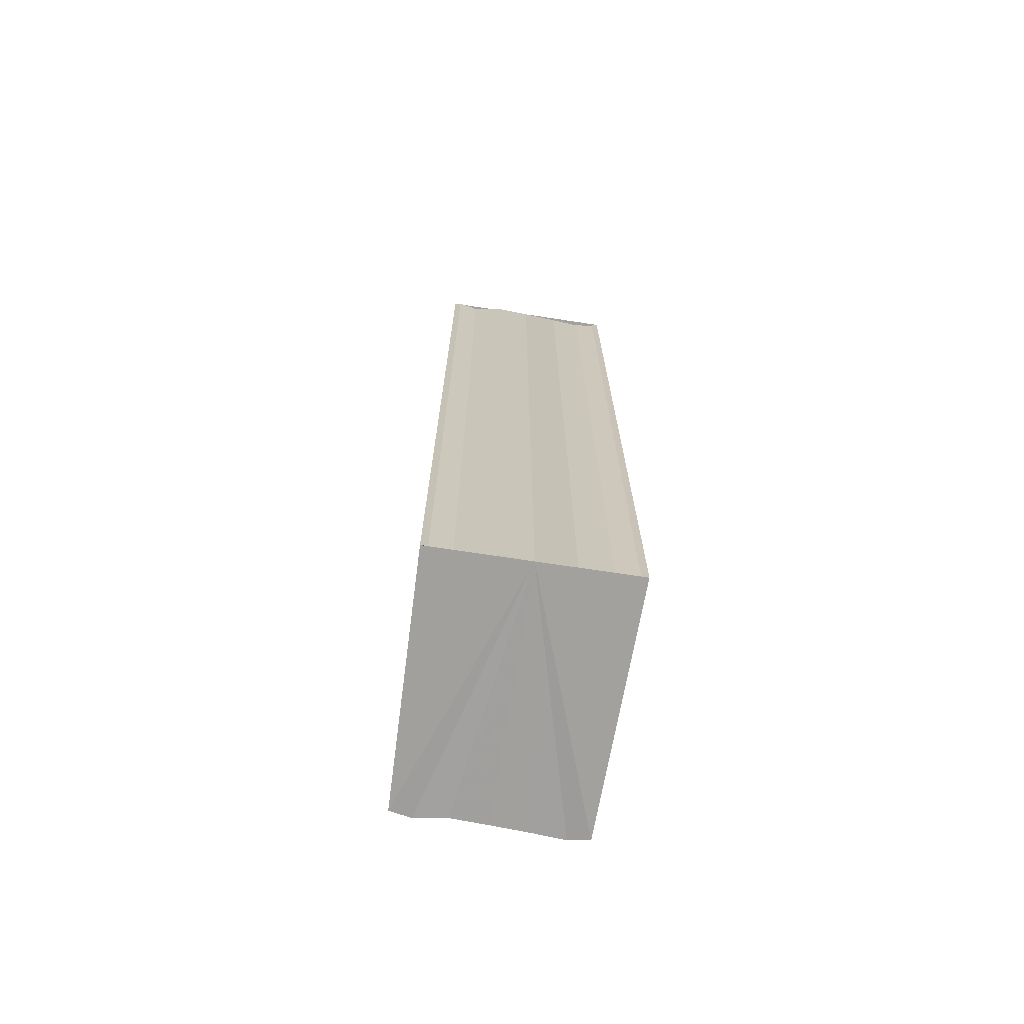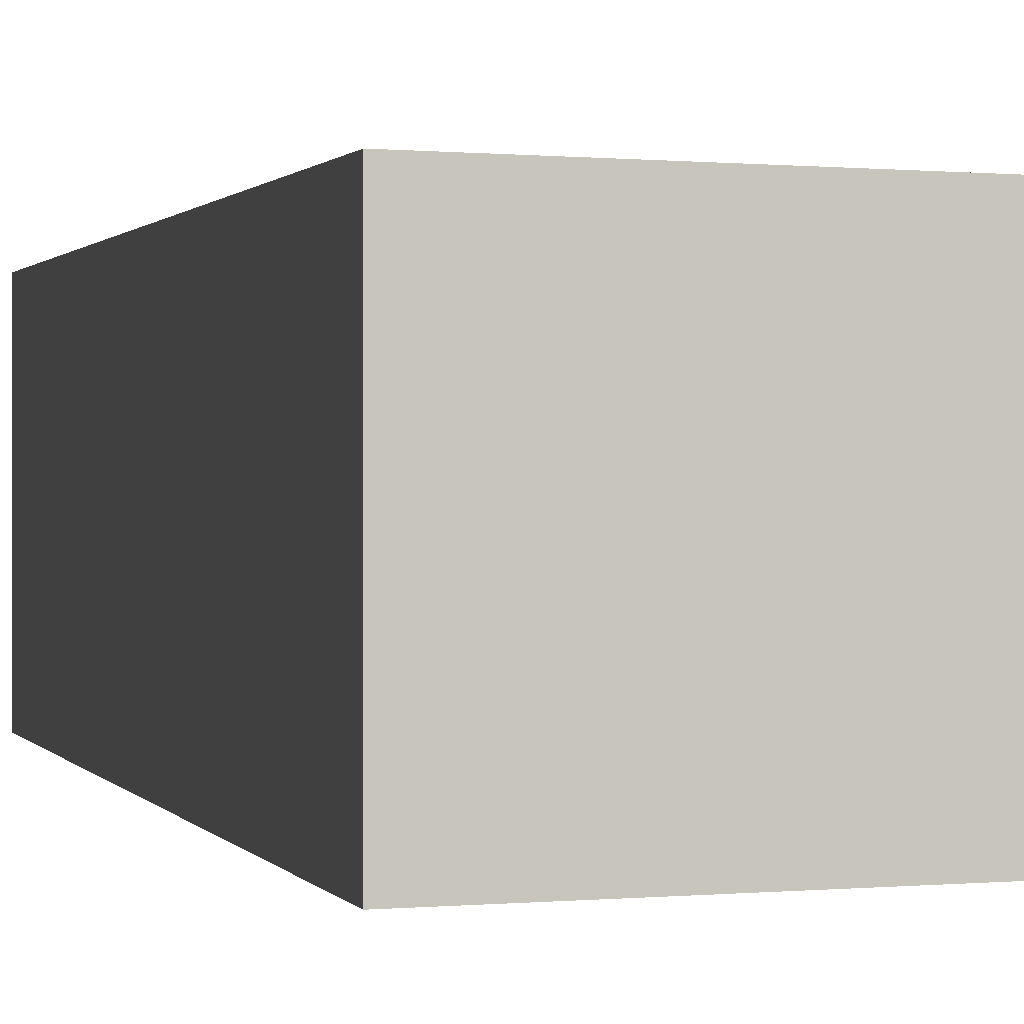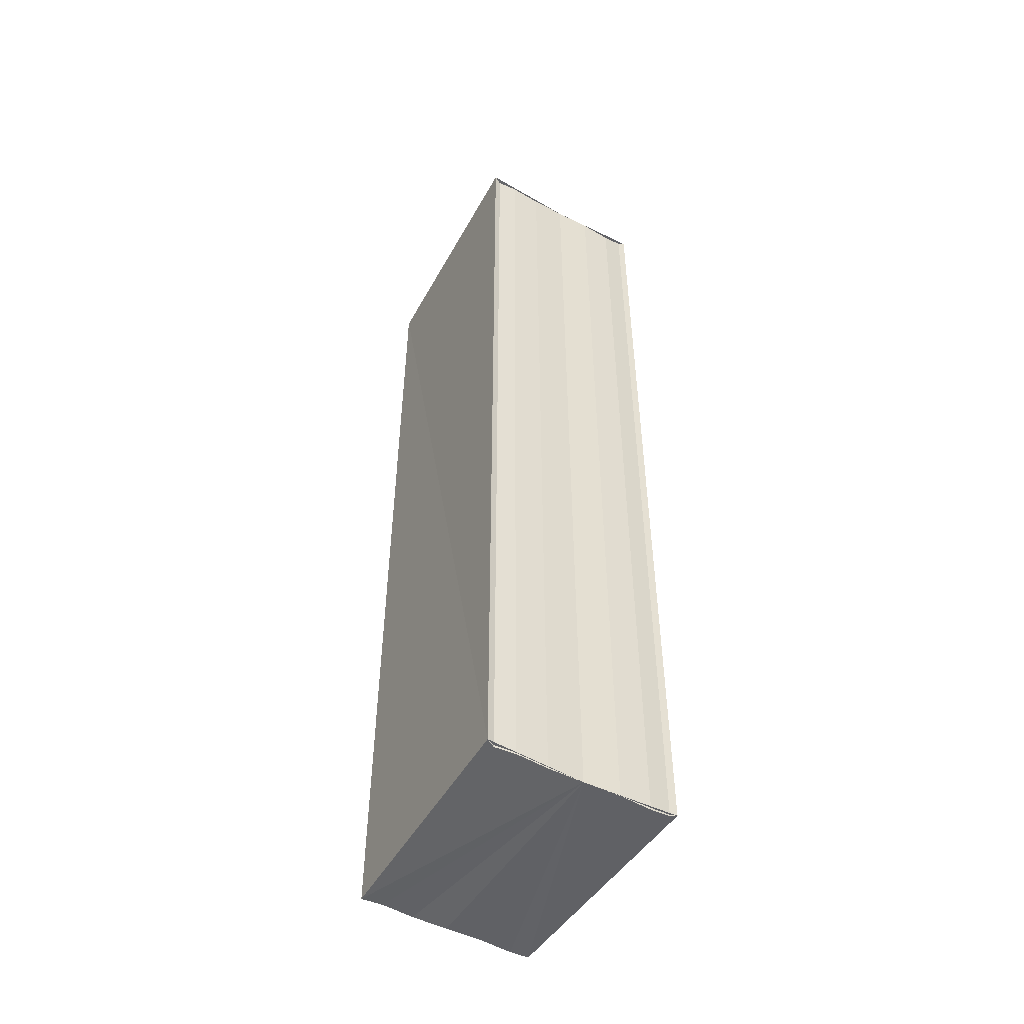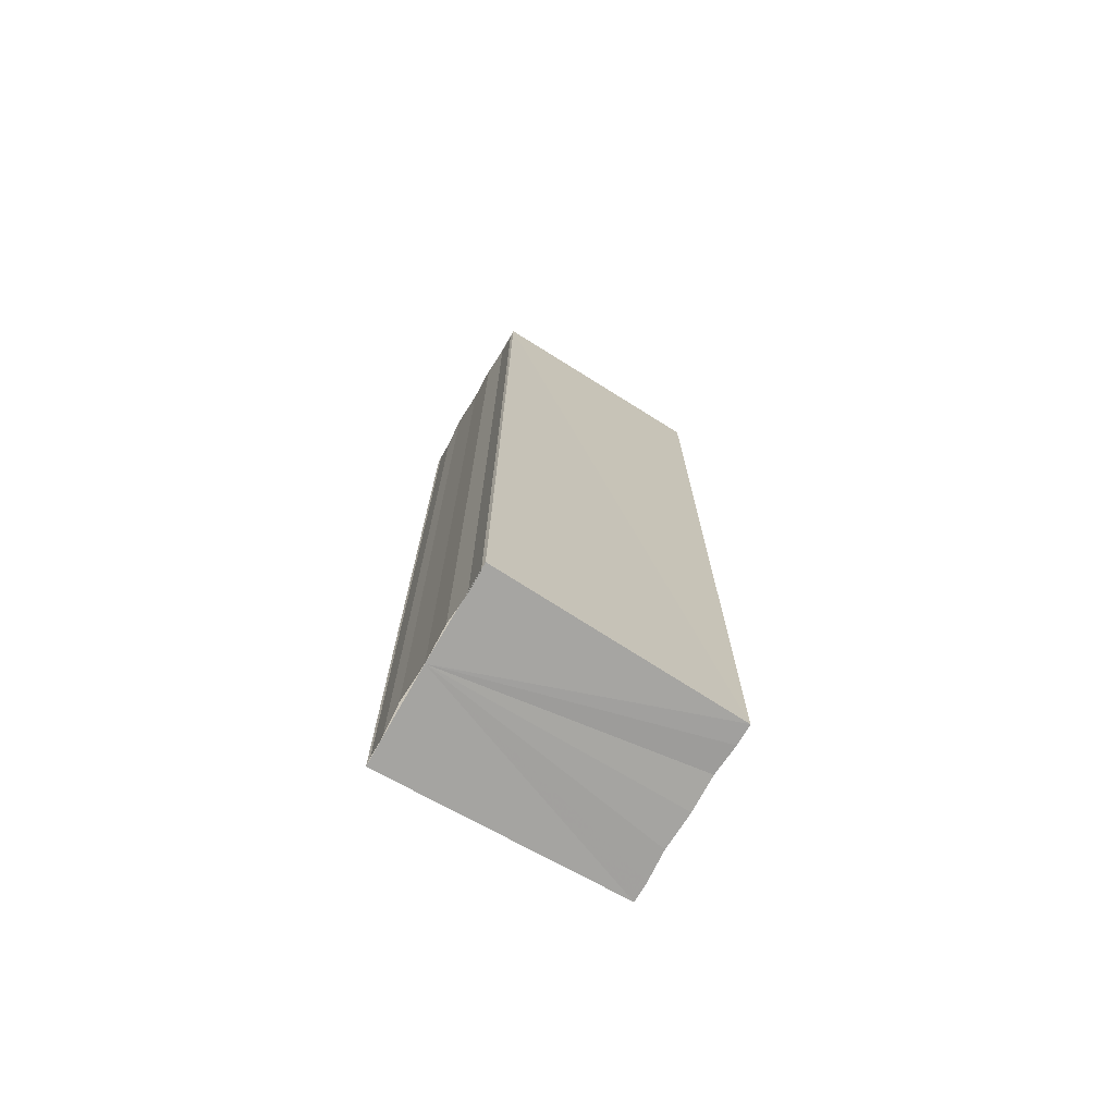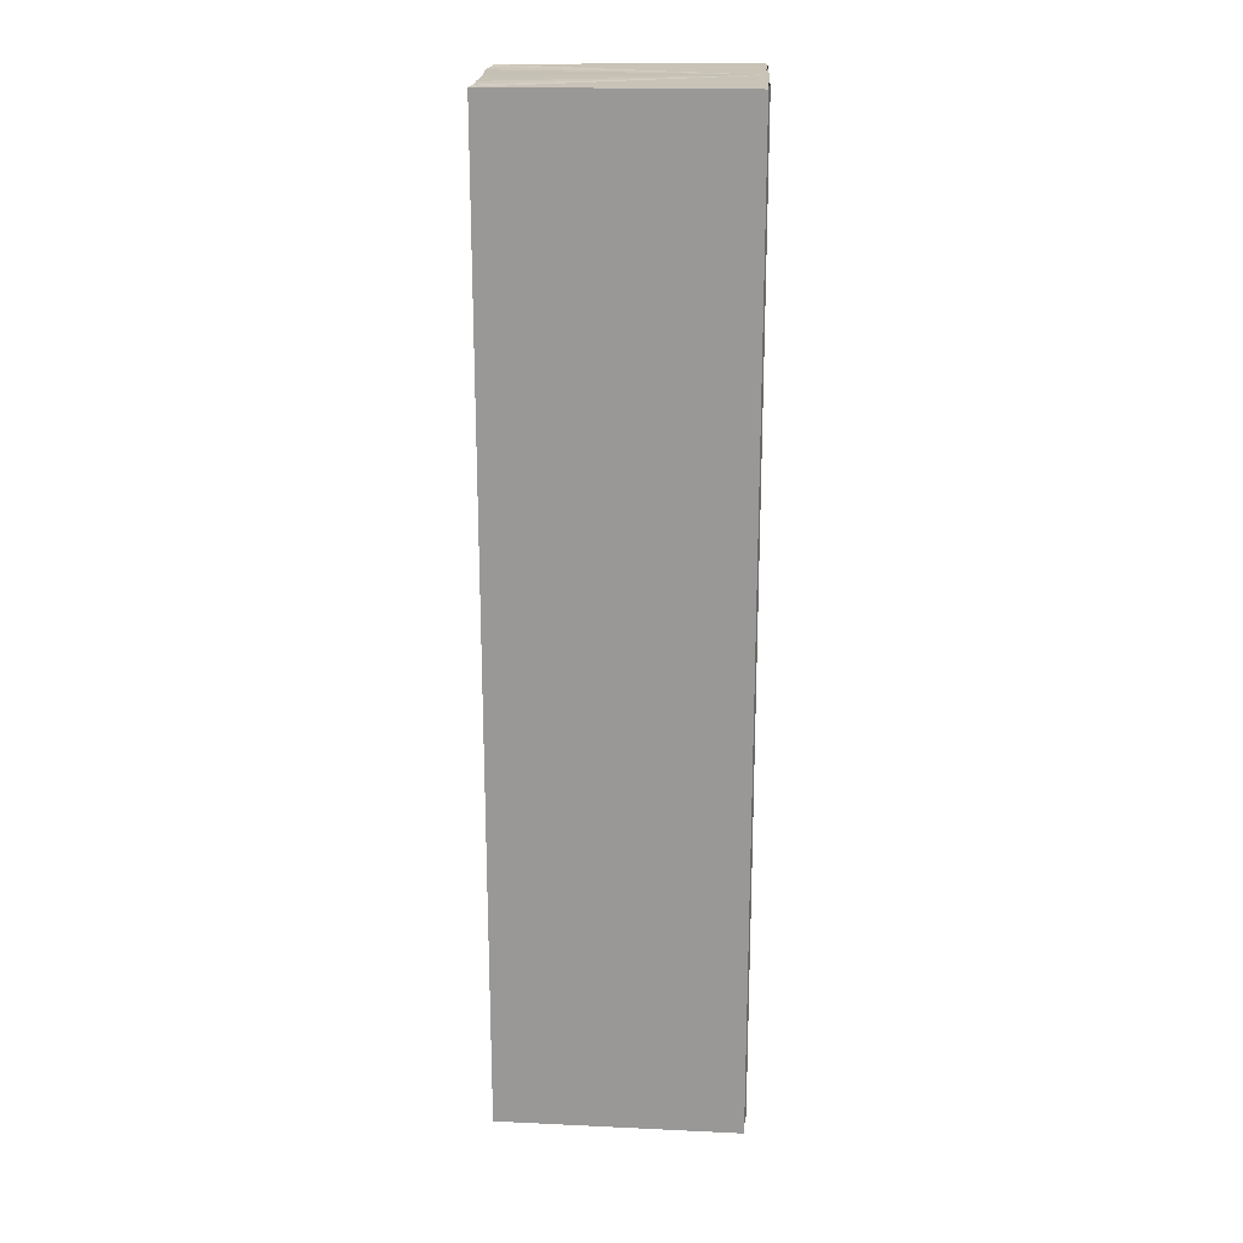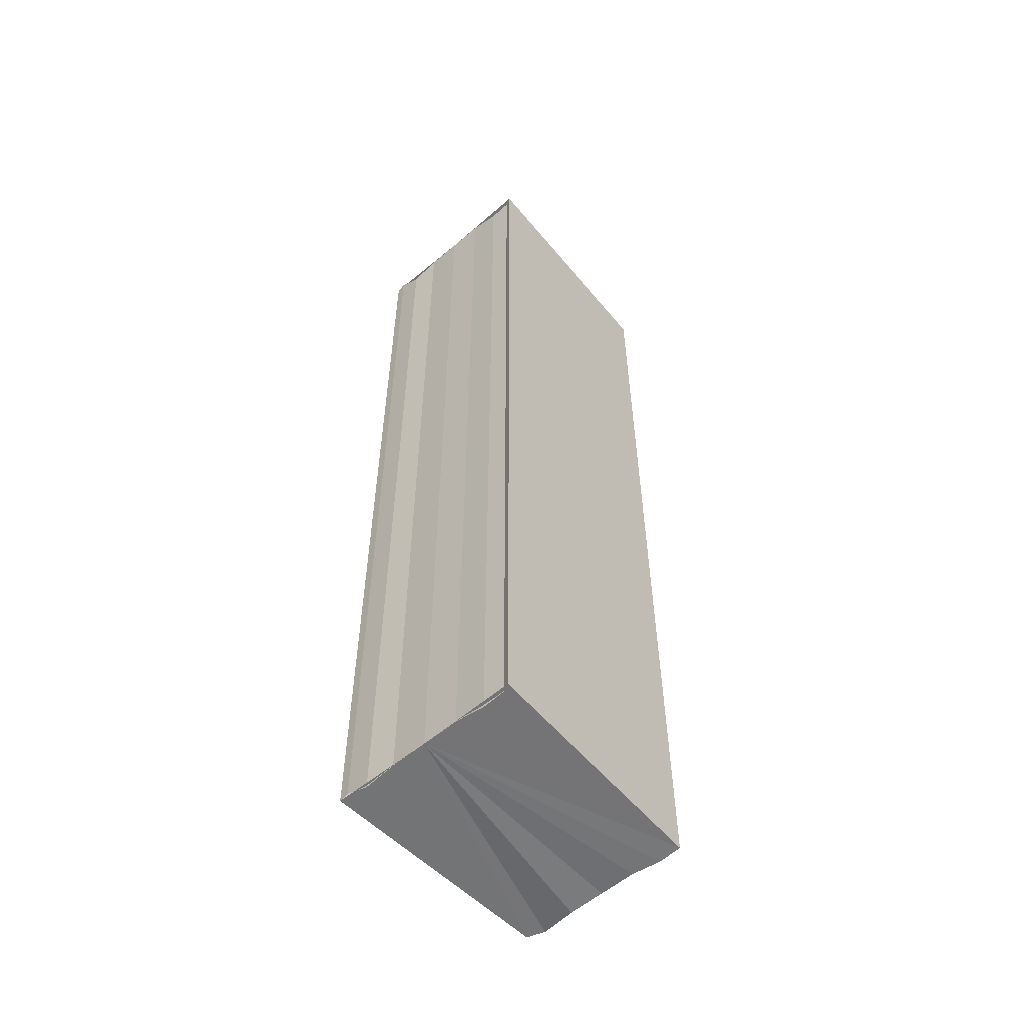
<metadata>
{"format":"obj","ext":"obj","renderer":"f3d","projection":"perspective","resolution":1024,"background":"white","views":[{"elev":-71.3,"azim":80.9,"up":"+Y"},{"elev":0.5,"azim":169.7,"up":"+Z"},{"elev":-50.8,"azim":59.3,"up":"+Y"},{"elev":-72.9,"azim":149.6,"up":"+Y"},{"elev":20.5,"azim":3.1,"up":"+Y"},{"elev":-55.7,"azim":130.8,"up":"+Y"}]}
</metadata>
<code>
o 3427
v 2168 1870 9.683
v 2168 1870 9.681
v 2168 1870 9.683
v 2168 1870 9.68
v 2168 1870 9.681
v 2168 1870 9.679
v 2168 1870 9.68
v 2168 1870 9.684
v 2168 1870 9.684
v 2168 1870 9.686
v 2168 1870 9.686
v 2168 1870 9.686
v 2168 1870 9.686
v 2168 1870 9.686
v 2168 1870 9.686
v 2168 1870 9.684
v 2168 1870 9.684
v 2168 1870 9.683
v 2168 1870 9.683
v 2168 1870 9.681
v 2168 1870 9.681
v 2168 1870 9.68
v 2168 1870 9.68
v 2168 1870 9.679
v 2168 1870 9.679
v 2168 1870 9.683
v 2168 1870 9.68
v 2168 1870 9.679
v 2168 1870 9.679
v 2168 1870 9.679
v 2168 1870 9.679
v 2168 1870 9.679
v 2168 1870 9.681
v 2168 1870 9.683
v 2168 1870 9.684
v 2168 1870 9.686
v 2168 1870 9.686
v 2168 1870 9.687
v 2168 1870 9.687
v 2168 1870 9.686
v 2168 1870 9.687
v 2168 1870 9.686
v 2168 1870 9.686
v 2168 1870 9.687
v 2168 1870 9.686
v 2168 1870 9.687
v 2168 1870 9.686
v 2168 1870 9.686
v 2168 1870 9.684
v 2168 1870 9.684
v 2168 1870 9.683
v 2168 1870 9.686
v 2168 1870 9.686
v 2168 1870 9.684
v 2168 1870 9.683
v 2168 1870 9.681
v 2168 1870 9.68
v 2168 1870 9.679
v 2168 1870 9.679
v 2168 1870 9.681
v 2168 1870 9.681
v 2168 1870 9.68
v 2168 1870 9.68
v 2168 1870 9.679
v 2168 1870 9.679
v 2168 1870 9.679
v 2168 1870 9.679
v 2168 1870 9.679
f 1 2 3
f 2 4 5
f 4 6 7
f 8 1 9
f 10 8 11
f 12 10 13
f 13 14 15
f 15 16 17
f 17 18 19
f 19 20 21
f 21 22 23
f 23 24 25
f 26 24 27
f 26 28 24
f 29 28 30
f 31 32 29
f 26 27 33
f 26 33 34
f 26 34 35
f 26 35 36
f 26 36 37
f 26 37 38
f 39 37 40
f 41 42 39
f 43 38 44
f 45 46 43
f 47 45 43
f 48 45 47
f 49 48 47
f 50 48 49
f 51 50 49
f 26 50 51
f 51 44 52
f 51 52 53
f 51 53 54
f 51 54 55
f 51 55 56
f 51 56 57
f 51 57 58
f 51 58 59
f 60 26 51
f 61 26 60
f 62 61 60
f 63 61 62
f 64 63 62
f 65 63 64
f 66 65 64
f 67 65 68

</code>
